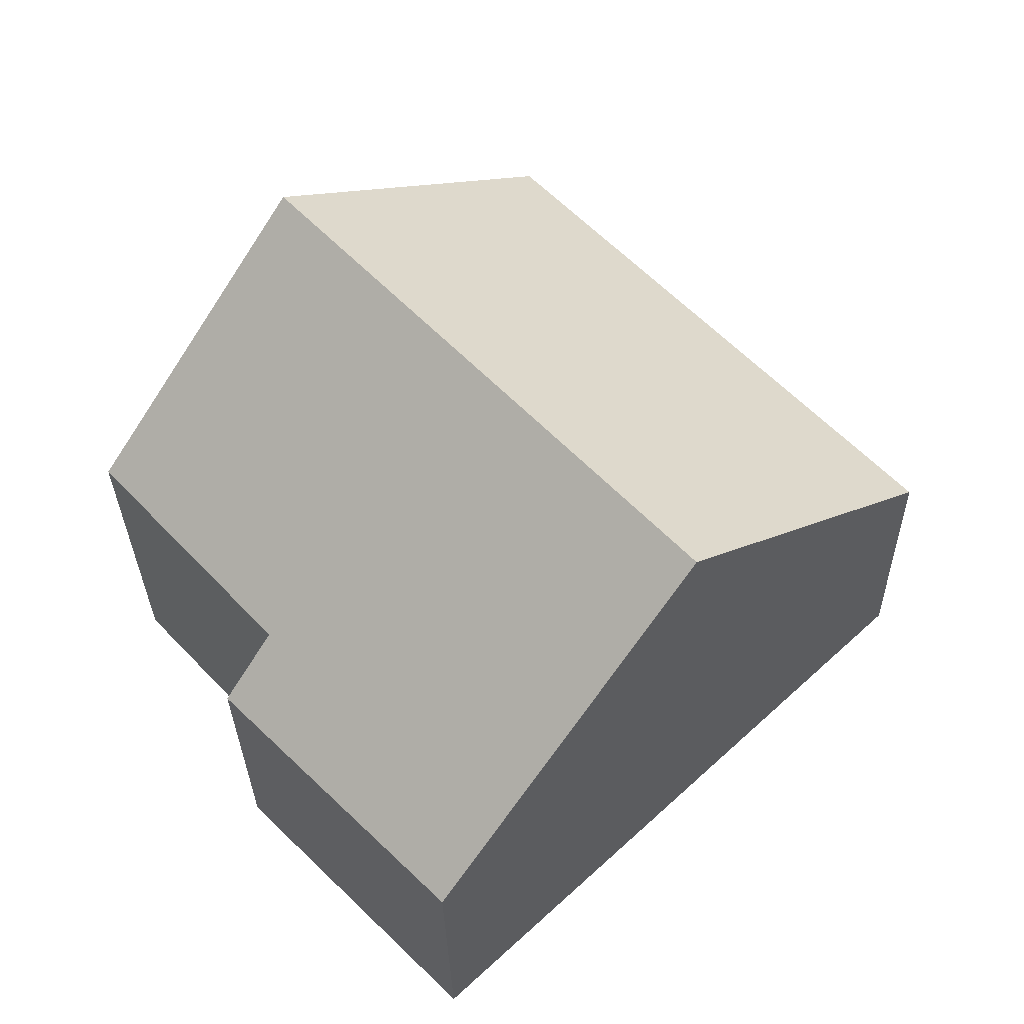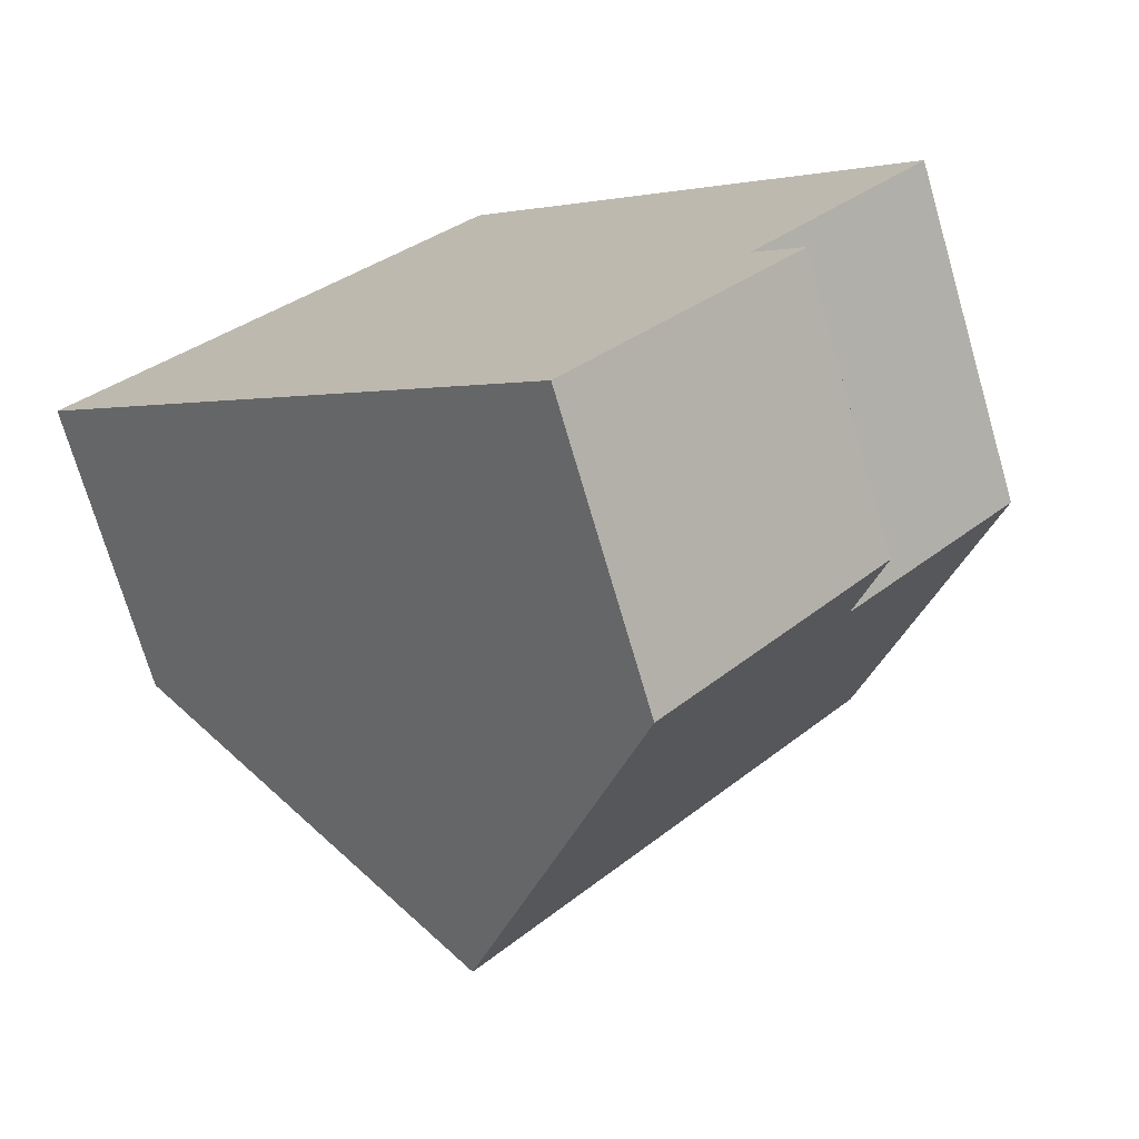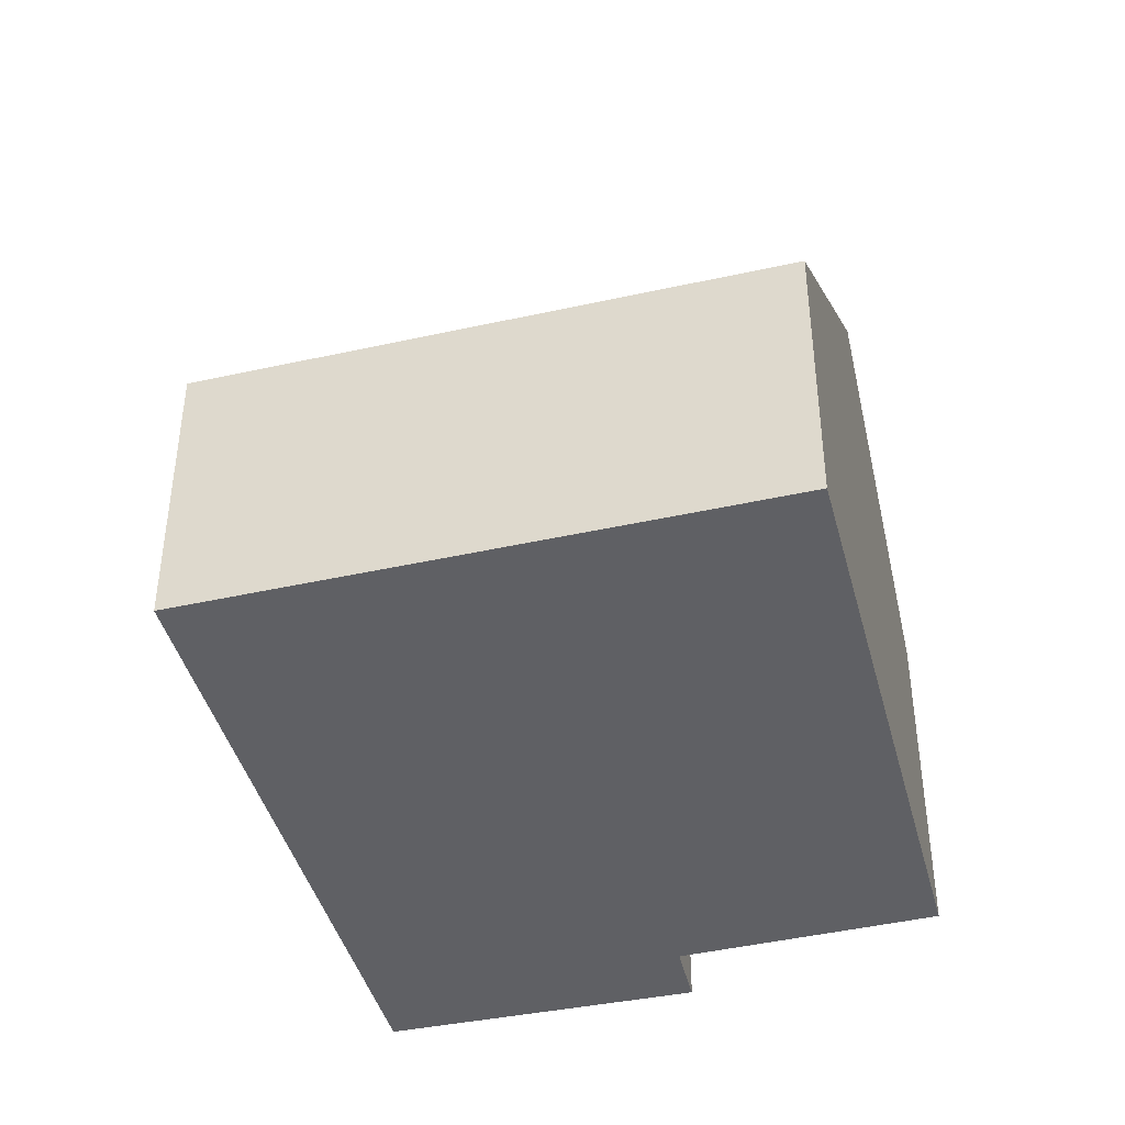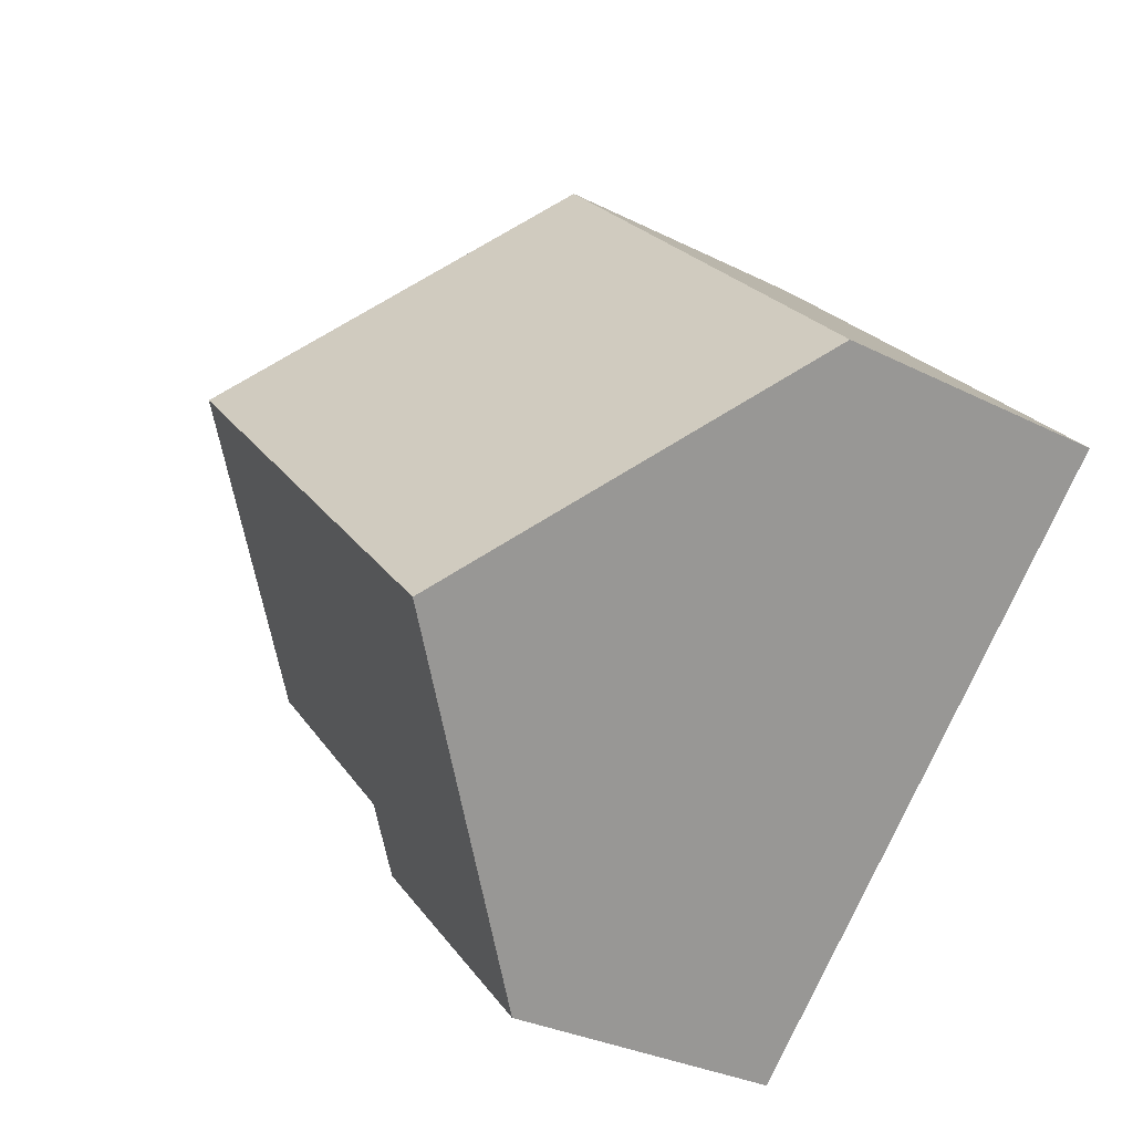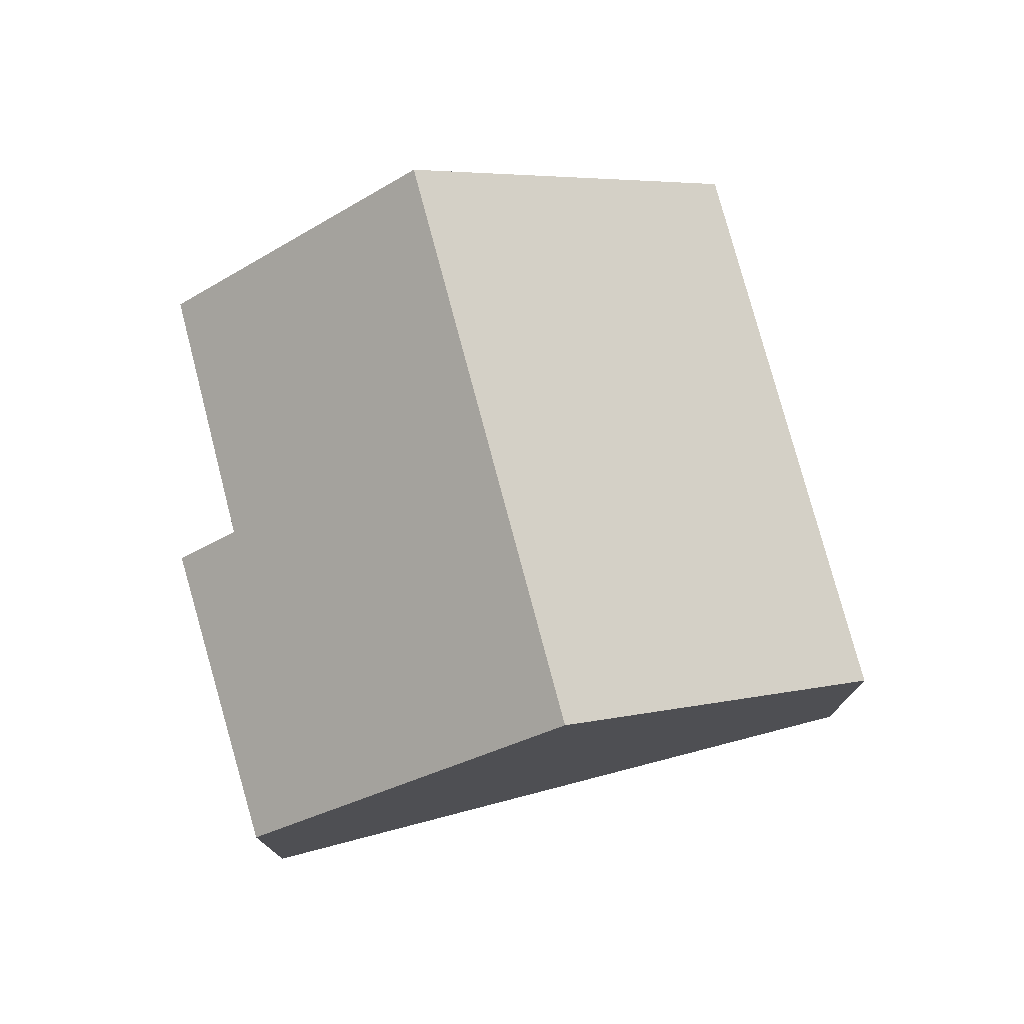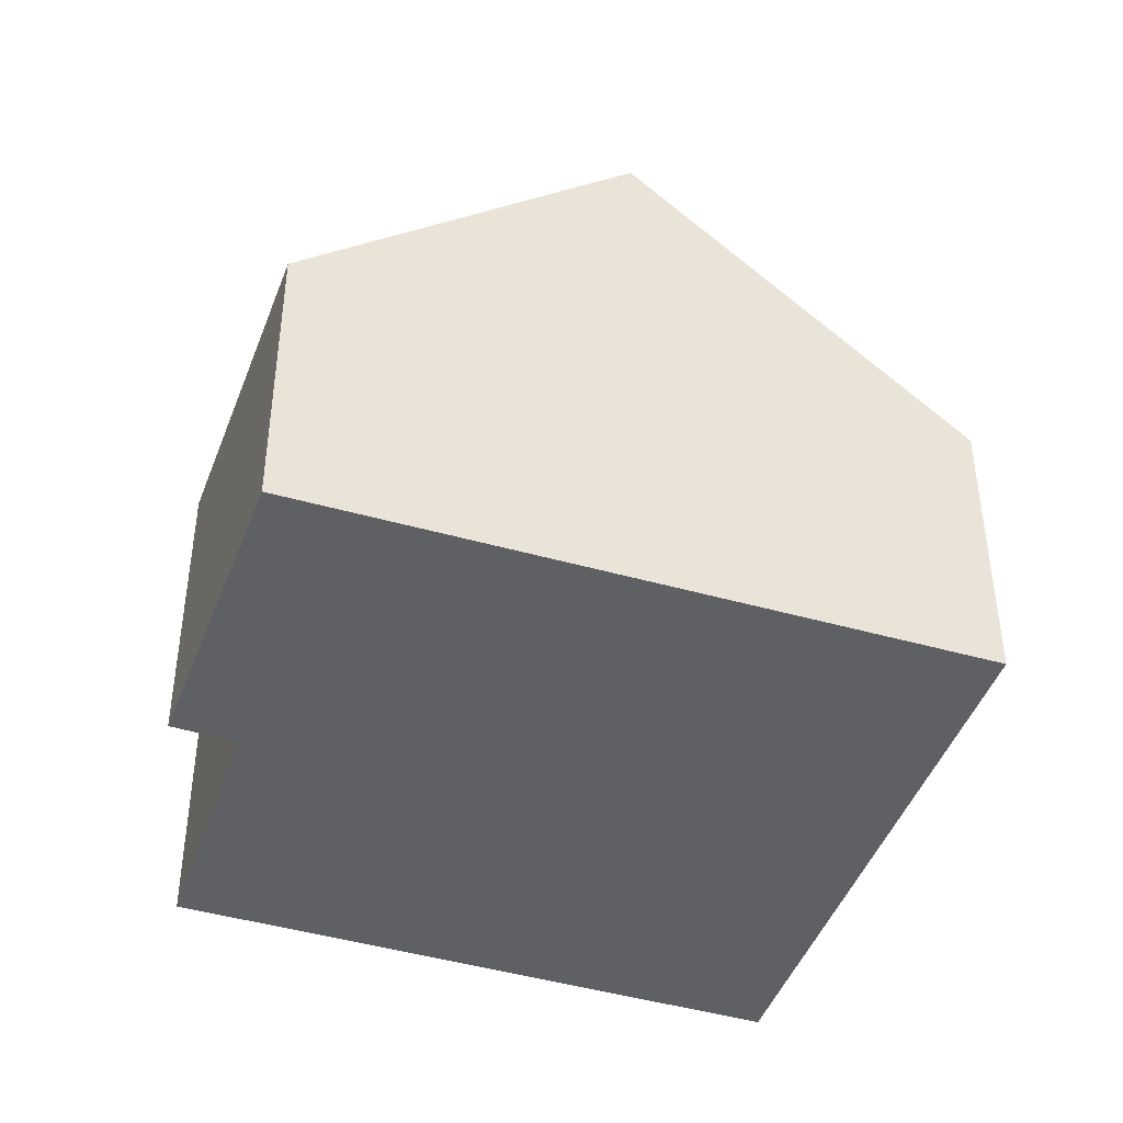
<metadata>
{"format":"obj","ext":"obj","renderer":"f3d","projection":"perspective","resolution":1024,"background":"white","views":[{"elev":-29.6,"azim":-179.0,"up":"+Z"},{"elev":-72.8,"azim":16.3,"up":"+Z"},{"elev":-43.4,"azim":-31.8,"up":"+Y"},{"elev":-31.2,"azim":-125.7,"up":"+Z"},{"elev":77.3,"azim":-151.4,"up":"+Y"},{"elev":-44.1,"azim":-155.3,"up":"+Y"}]}
</metadata>
<code>
v  8.735 5.217 -8.18
v  11.89 6.042 -3.387
v  12.71 5.101 -4.202
v  11.55 10.04 3.383
v  15.06 6.08 0.028
v  4.417 10.04 -4.136
v  7.176 5.108 7.563
v  0 5.108 3.128e-16
v  0 0 0
v  7.176 -4.631e-16 7.563
v  11.55 -2.071e-16 3.383
v  15.06 -1.715e-18 0.028
v  11.89 2.074e-16 -3.387
v  12.71 2.573e-16 -4.202
v  8.735 5.009e-16 -8.18
v  4.417 2.533e-16 -4.136
g defaultobject
f 1 2 3
f 2 4 5
f 4 2 1
f 4 1 6
f 7 6 8
f 6 7 4
f 9 7 8
f 7 9 10
f 10 4 7
f 4 10 5
f 5 10 11
f 5 11 12
f 13 3 2
f 3 13 14
f 12 2 5
f 2 12 13
f 3 15 1
f 15 3 14
f 1 8 6
f 8 1 9
f 9 1 16
f 16 1 15
f 14 16 15
f 16 14 13
f 16 13 12
f 16 12 11
f 16 11 9
f 9 11 10

</code>
